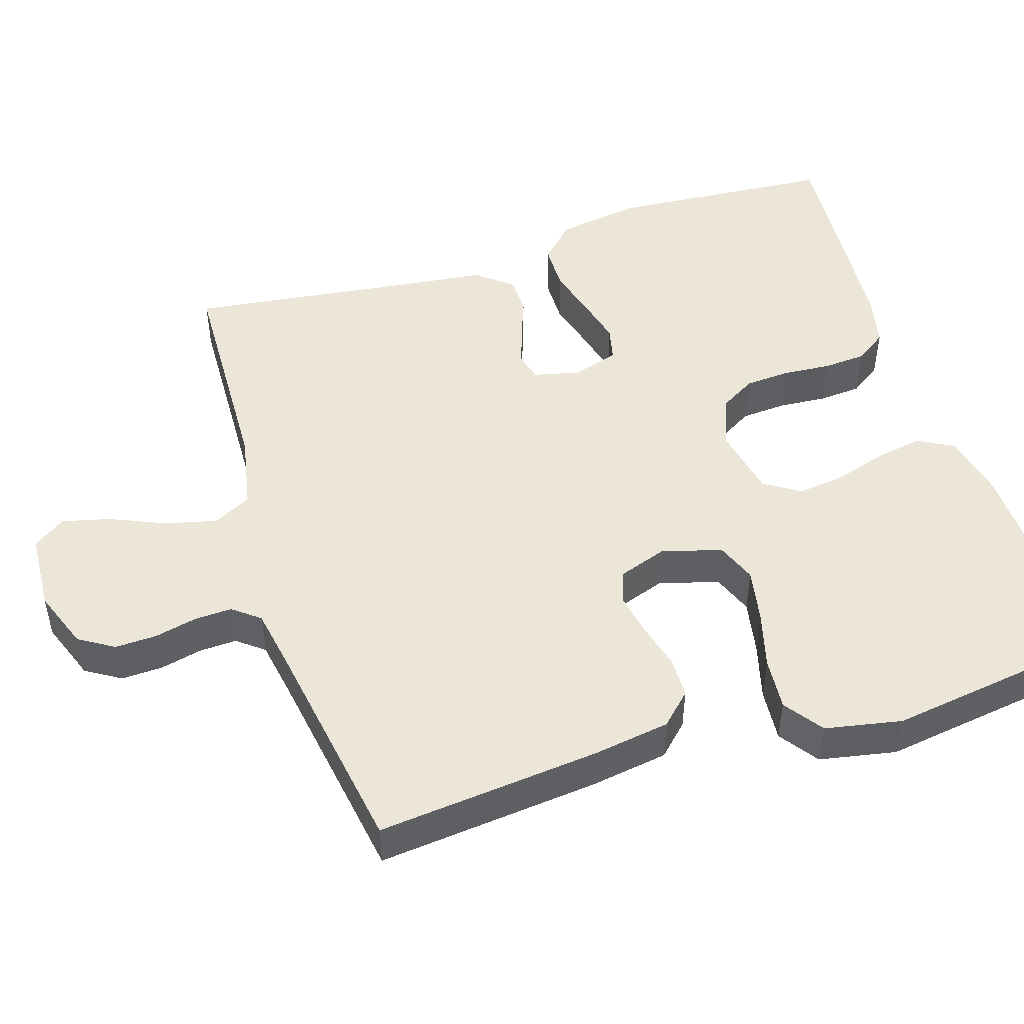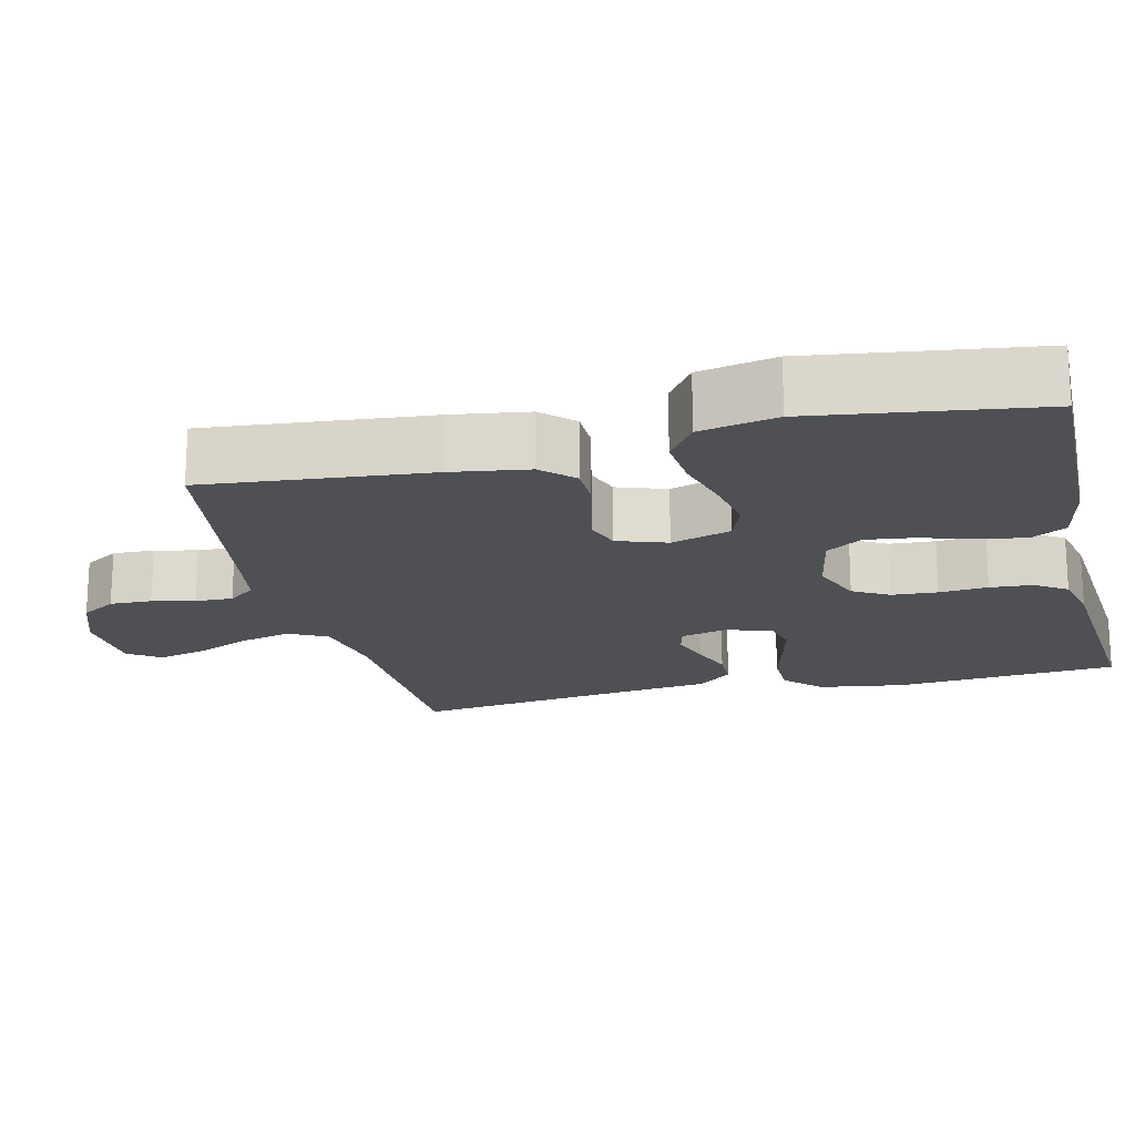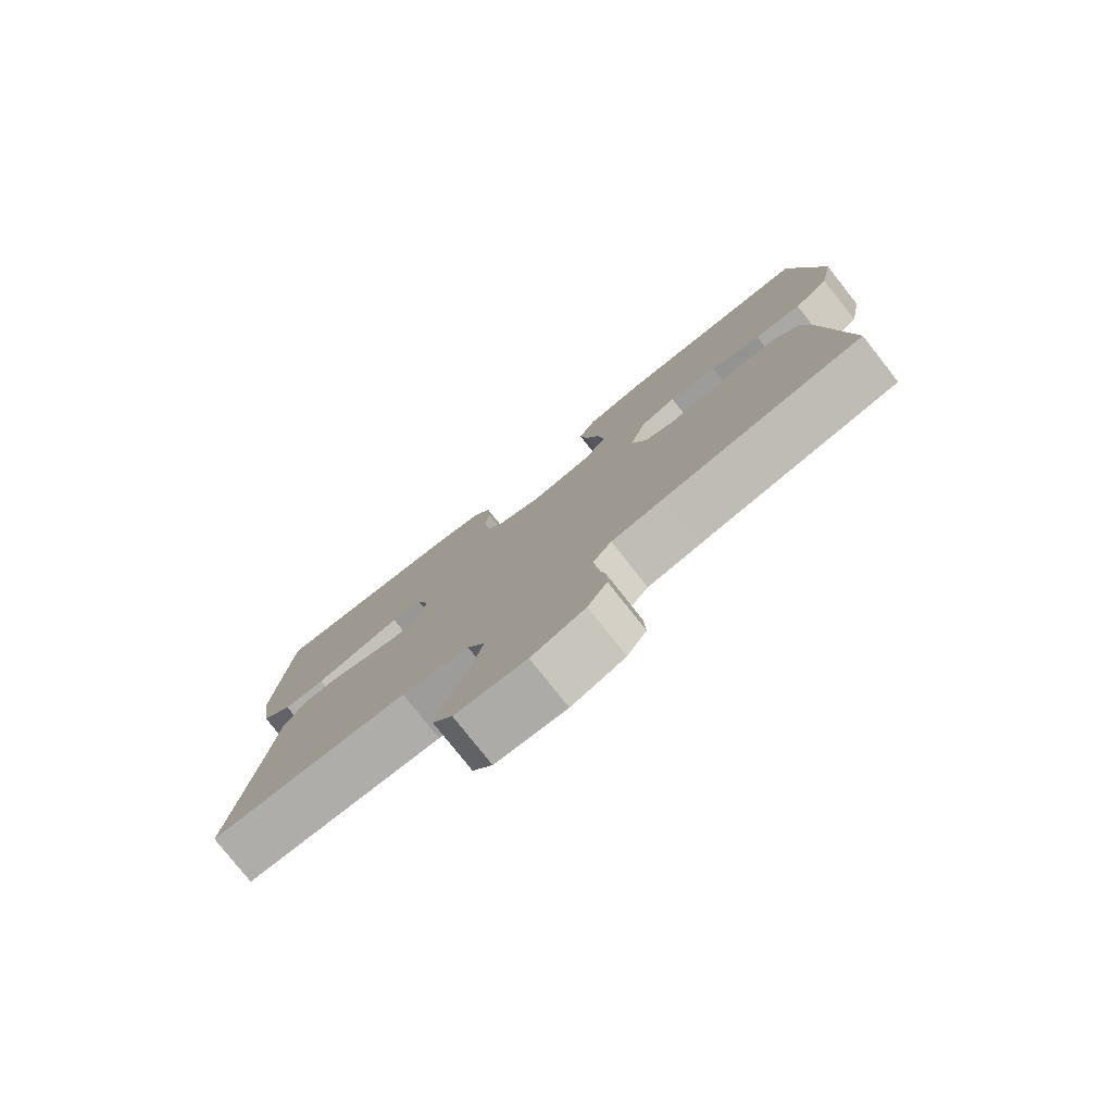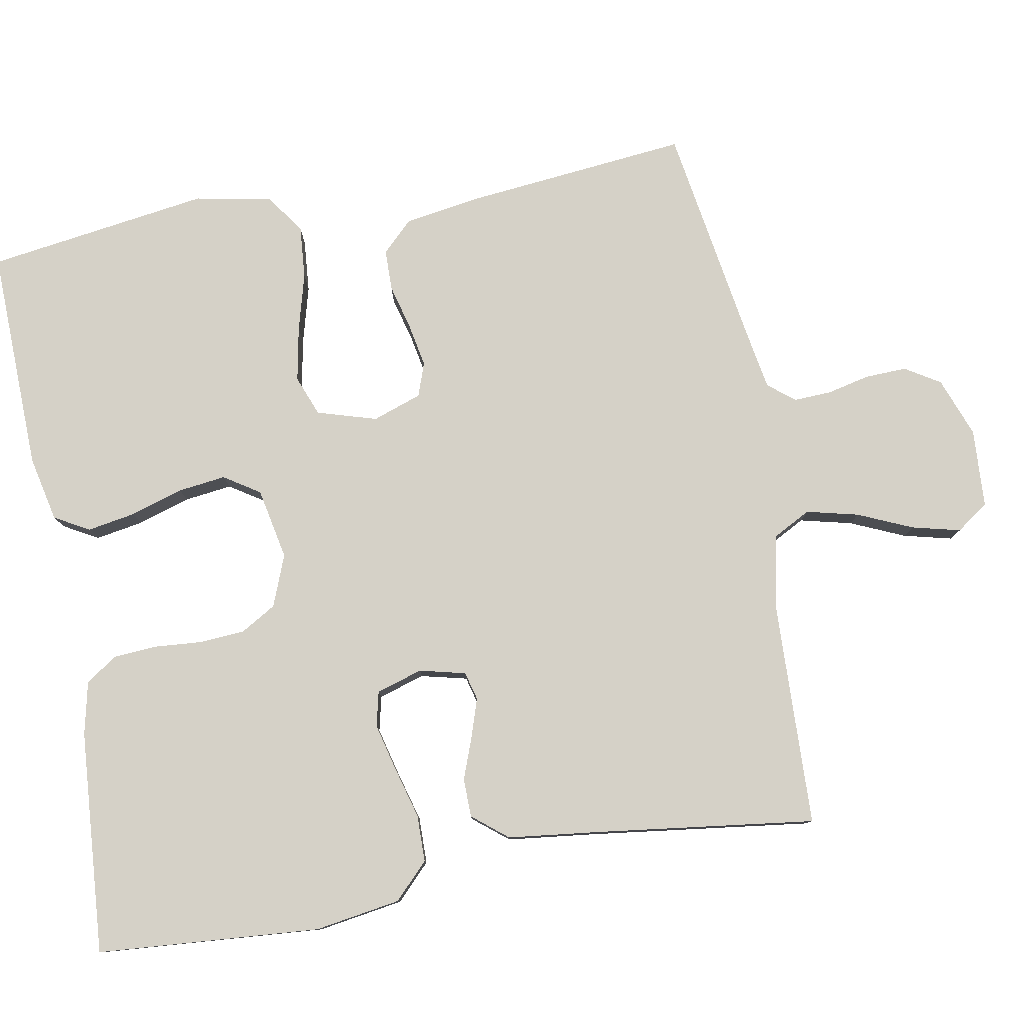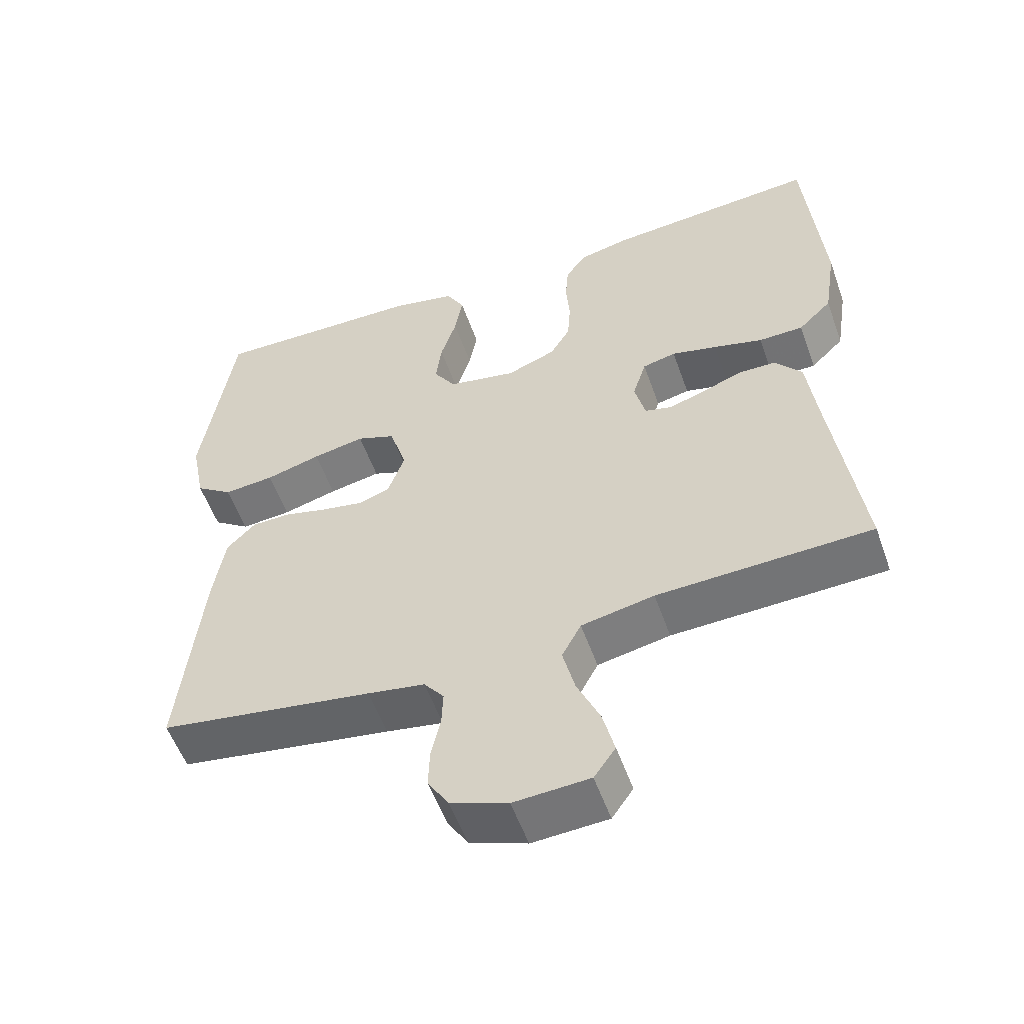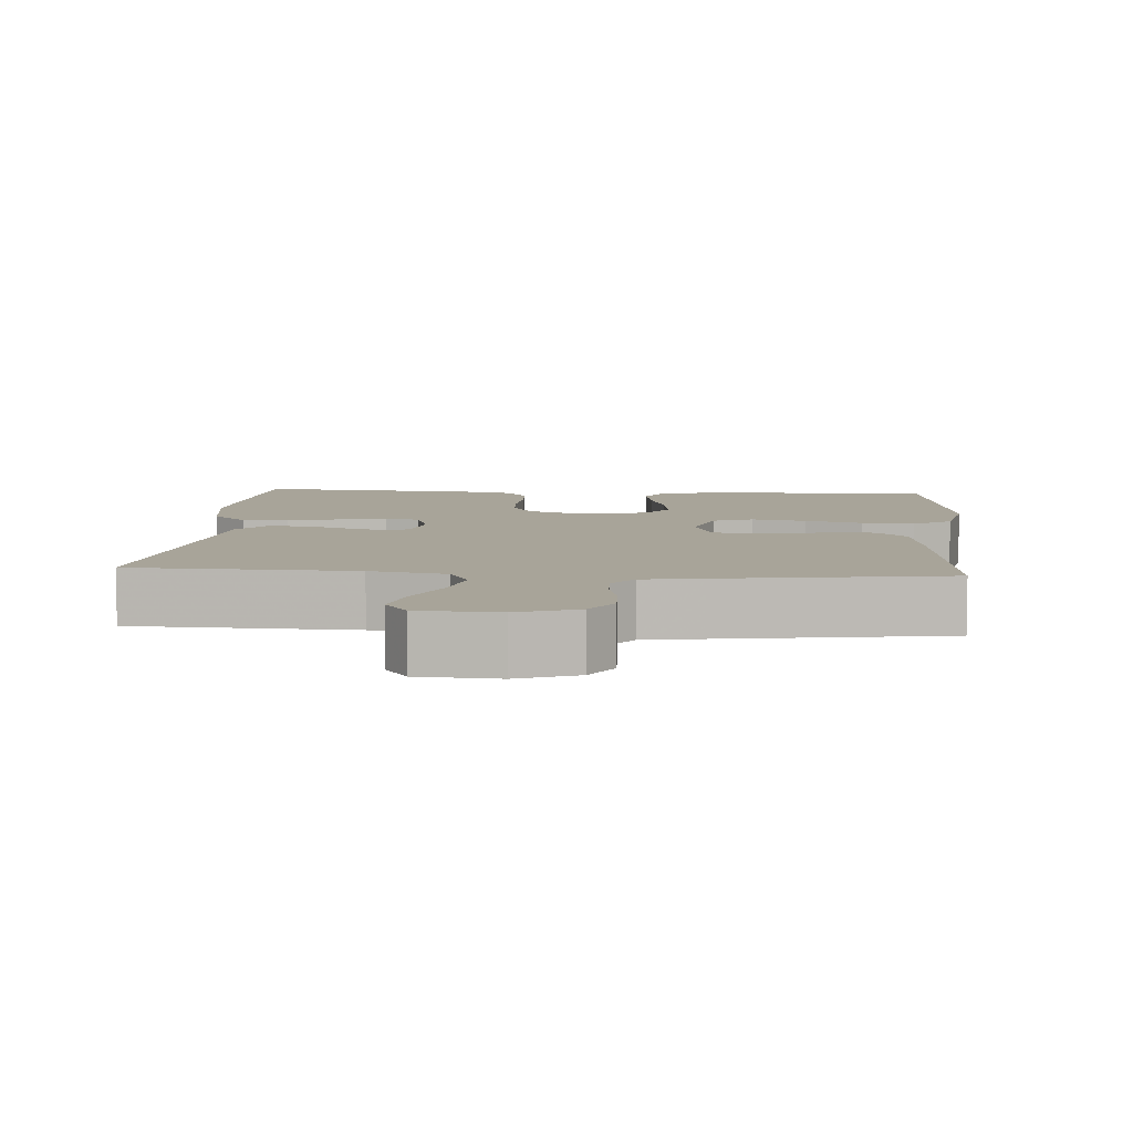
<metadata>
{"format":"obj","ext":"obj","renderer":"f3d","projection":"perspective","resolution":1024,"background":"white","views":[{"elev":48.6,"azim":-107.6,"up":"+Y"},{"elev":-18.7,"azim":-76.2,"up":"+Y"},{"elev":-78.8,"azim":-141.6,"up":"+Z"},{"elev":79.7,"azim":79.7,"up":"+Y"},{"elev":-55.3,"azim":19.5,"up":"+Z"},{"elev":7.1,"azim":-175.6,"up":"+Y"}]}
</metadata>
<code>
v 0.5 0.07 -0.5
v 0.2 0.07 -0.51
v 0.098 0.07 -0.53
v 0.071 0.07 -0.581
v 0.088 0.07 -0.651
v 0.12 0.07 -0.724
v 0.136 0.07 -0.789
v 0.106 0.07 -0.832
v 0 0.07 -0.838
v -0.08 0.07 -0.808
v -0.109 0.07 -0.761
v -0.107 0.07 -0.705
v -0.094 0.07 -0.648
v -0.092 0.07 -0.598
v -0.12 0.07 -0.562
v -0.2 0.07 -0.548
v -0.5 0.07 -0.5
v -0.47 0.07 -0.2
v -0.454 0.07 -0.097
v -0.414 0.07 -0.056
v -0.359 0.07 -0.055
v -0.298 0.07 -0.071
v -0.24 0.07 -0.082
v -0.195 0.07 -0.066
v -0.172 0.07 0
v -0.196 0.07 0.08
v -0.25 0.07 0.101
v -0.323 0.07 0.087
v -0.4 0.07 0.066
v -0.471 0.07 0.06
v -0.523 0.07 0.097
v -0.543 0.07 0.2
v -0.5 0.07 0.5
v -0.2 0.07 0.493
v -0.112 0.07 0.474
v -0.086 0.07 0.427
v -0.097 0.07 0.363
v -0.119 0.07 0.292
v -0.127 0.07 0.228
v -0.096 0.07 0.18
v 0 0.07 0.161
v 0.069 0.07 0.188
v 0.097 0.07 0.236
v 0.101 0.07 0.297
v 0.096 0.07 0.362
v 0.1 0.07 0.419
v 0.129 0.07 0.461
v 0.2 0.07 0.477
v 0.5 0.07 0.5
v 0.523 0.07 0.2
v 0.505 0.07 0.085
v 0.458 0.07 0.039
v 0.395 0.07 0.038
v 0.326 0.07 0.057
v 0.262 0.07 0.073
v 0.215 0.07 0.062
v 0.196 0.07 0
v 0.211 0.07 -0.062
v 0.249 0.07 -0.072
v 0.301 0.07 -0.055
v 0.357 0.07 -0.034
v 0.409 0.07 -0.035
v 0.447 0.07 -0.082
v 0.461 0.07 -0.2
v 0.5 0 -0.5
v 0.2 0 -0.51
v 0.098 0 -0.53
v 0.071 0 -0.581
v 0.088 0 -0.651
v 0.12 0 -0.724
v 0.136 0 -0.789
v 0.106 0 -0.832
v 0 0 -0.838
v -0.08 0 -0.808
v -0.109 0 -0.761
v -0.107 0 -0.705
v -0.094 0 -0.648
v -0.092 0 -0.598
v -0.12 0 -0.562
v -0.2 0 -0.548
v -0.5 0 -0.5
v -0.47 0 -0.2
v -0.454 0 -0.097
v -0.414 0 -0.056
v -0.359 0 -0.055
v -0.298 0 -0.071
v -0.24 0 -0.082
v -0.195 0 -0.066
v -0.172 0 0
v -0.196 0 0.08
v -0.25 0 0.101
v -0.323 0 0.087
v -0.4 0 0.066
v -0.471 0 0.06
v -0.523 0 0.097
v -0.543 0 0.2
v -0.5 0 0.5
v -0.2 0 0.493
v -0.112 0 0.474
v -0.086 0 0.427
v -0.097 0 0.363
v -0.119 0 0.292
v -0.127 0 0.228
v -0.096 0 0.18
v 0 0 0.161
v 0.069 0 0.188
v 0.097 0 0.236
v 0.101 0 0.297
v 0.096 0 0.362
v 0.1 0 0.419
v 0.129 0 0.461
v 0.2 0 0.477
v 0.5 0 0.5
v 0.523 0 0.2
v 0.505 0 0.085
v 0.458 0 0.039
v 0.395 0 0.038
v 0.326 0 0.057
v 0.262 0 0.073
v 0.215 0 0.062
v 0.196 0 0
v 0.211 0 -0.062
v 0.249 0 -0.072
v 0.301 0 -0.055
v 0.357 0 -0.034
v 0.409 0 -0.035
v 0.447 0 -0.082
v 0.461 0 -0.2
f 61 62 63 64
f 60 61 64 1
f 59 60 1 2
f 58 59 2 3
f 57 58 3 4
f 51 52 53 54
f 51 54 55
f 50 51 55
f 49 50 55 56
f 47 48 49 56
f 44 45 46 47
f 43 44 47 56
f 35 36 37 38
f 35 38 39
f 34 35 39
f 33 34 39
f 32 33 39 40
f 28 29 30 31
f 27 28 31 32
f 19 20 21 22
f 19 22 23
f 16 17 18 19
f 15 16 19 23
f 14 15 23 24
f 10 11 12 13
f 10 13 14
f 9 10 14
f 5 6 7 8
f 4 5 8 9
f 57 4 9 14
f 42 43 56 57
f 41 42 57 14
f 27 32 40 41
f 26 27 41
f 25 26 41
f 14 24 25 41
f 128 127 126 125
f 65 128 125 124
f 66 65 124 123
f 67 66 123 122
f 68 67 122 121
f 118 117 116 115
f 119 118 115
f 119 115 114
f 120 119 114 113
f 120 113 112 111
f 111 110 109 108
f 120 111 108 107
f 102 101 100 99
f 103 102 99
f 103 99 98
f 103 98 97
f 104 103 97 96
f 95 94 93 92
f 96 95 92 91
f 86 85 84 83
f 87 86 83
f 83 82 81 80
f 87 83 80 79
f 88 87 79 78
f 77 76 75 74
f 78 77 74
f 78 74 73
f 72 71 70 69
f 73 72 69 68
f 78 73 68 121
f 121 120 107 106
f 78 121 106 105
f 105 104 96 91
f 105 91 90
f 105 90 89
f 105 89 88 78
f 1 65 66 2
f 2 66 67 3
f 3 67 68 4
f 4 68 69 5
f 5 69 70 6
f 6 70 71 7
f 7 71 72 8
f 8 72 73 9
f 9 73 74 10
f 10 74 75 11
f 11 75 76 12
f 12 76 77 13
f 13 77 78 14
f 14 78 79 15
f 15 79 80 16
f 16 80 81 17
f 17 81 82 18
f 18 82 83 19
f 19 83 84 20
f 20 84 85 21
f 21 85 86 22
f 22 86 87 23
f 23 87 88 24
f 24 88 89 25
f 25 89 90 26
f 26 90 91 27
f 27 91 92 28
f 28 92 93 29
f 29 93 94 30
f 30 94 95 31
f 31 95 96 32
f 32 96 97 33
f 33 97 98 34
f 34 98 99 35
f 35 99 100 36
f 36 100 101 37
f 37 101 102 38
f 38 102 103 39
f 39 103 104 40
f 40 104 105 41
f 41 105 106 42
f 42 106 107 43
f 43 107 108 44
f 44 108 109 45
f 45 109 110 46
f 46 110 111 47
f 47 111 112 48
f 48 112 113 49
f 49 113 114 50
f 50 114 115 51
f 51 115 116 52
f 52 116 117 53
f 53 117 118 54
f 54 118 119 55
f 55 119 120 56
f 56 120 121 57
f 57 121 122 58
f 58 122 123 59
f 59 123 124 60
f 60 124 125 61
f 61 125 126 62
f 62 126 127 63
f 63 127 128 64
f 64 128 65 1

</code>
